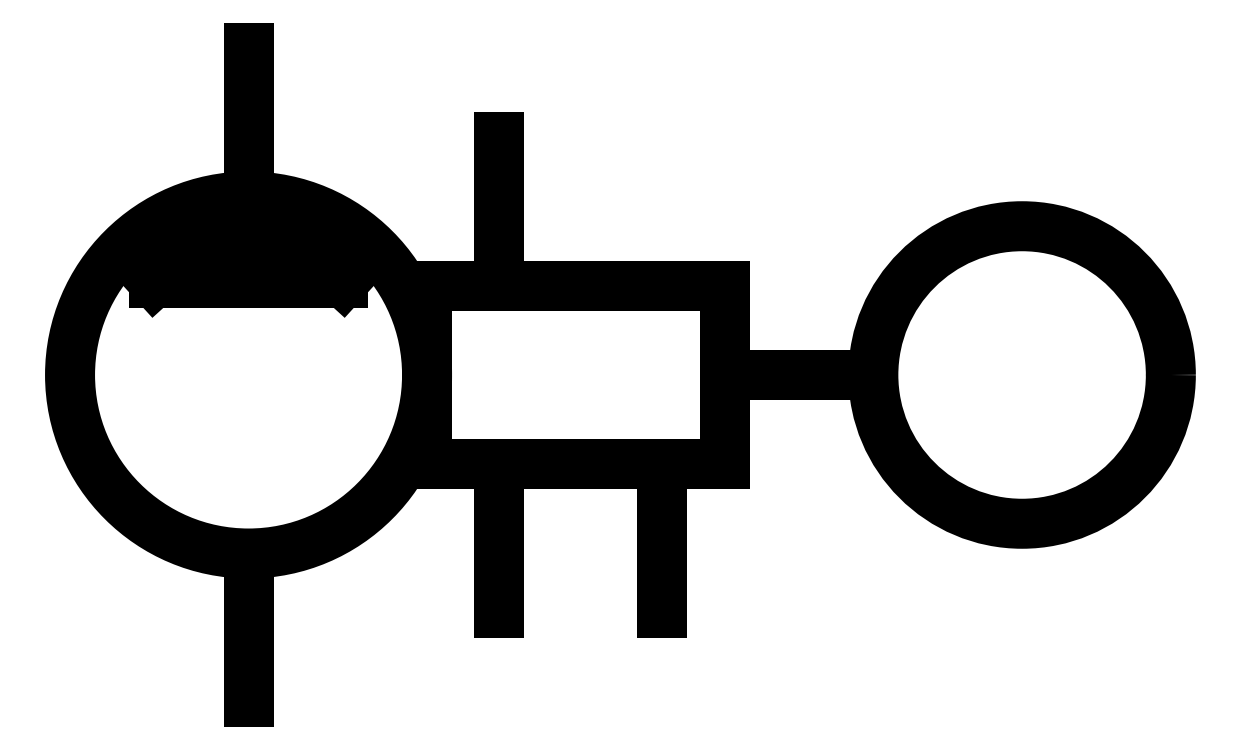
<metadata>
{"format":"dxf","ext":"dxf","renderer":"ezdxf+matplotlib","layout":"modelspace","background":"white","min_lineweight":24,"dpi":150}
</metadata>
<code>
0
SECTION
2
ENTITIES
0
LINE
8
0
10
32
20
16
11
12
21
16
0
LINE
8
0
10
12
20
28
11
32
21
28
0
LINE
8
0
10
0
20
34
11
6.353
21
28.21
0
LINE
8
0
10
0
20
34
11
-6.353
21
28.21
0
LINE
8
0
10
16.84
20
28
11
16.84
21
38
0
CIRCLE
8
0
10
0
20
22
40
12
0
LINE
8
0
10
-6.146
20
28.4
11
6.146
21
28.4
0
LINE
8
0
10
-5.797
20
28.72
11
5.797
21
28.72
0
LINE
8
0
10
-5.449
20
29.04
11
5.449
21
29.04
0
LINE
8
0
10
-6.353
20
28.21
11
6.353
21
28.21
0
LINE
8
0
10
0
20
10
11
0
21
0
0
LINE
8
0
10
12
20
16
11
12
21
22
0
LINE
8
0
10
12
20
22
11
12
21
28
0
LINE
8
0
10
16.84
20
16
11
16.84
21
6
0
LINE
8
0
10
27.76
20
16
11
27.76
21
6
0
LINE
8
0
10
-5.1
20
29.36
11
5.1
21
29.36
0
LINE
8
0
10
-4.752
20
29.67
11
4.752
21
29.67
0
LINE
8
0
10
-4.403
20
29.99
11
4.403
21
29.99
0
LINE
8
0
10
-4.054
20
30.31
11
4.054
21
30.31
0
LINE
8
0
10
-3.706
20
30.62
11
3.706
21
30.62
0
LINE
8
0
10
-3.357
20
30.94
11
3.357
21
30.94
0
LINE
8
0
10
0
20
34
11
0
21
44
0
LINE
8
0
10
-3.009
20
31.26
11
3.009
21
31.26
0
LINE
8
0
10
-2.66
20
31.58
11
2.66
21
31.58
0
LINE
8
0
10
-2.311
20
31.89
11
2.311
21
31.89
0
LINE
8
0
10
-1.963
20
32.21
11
1.963
21
32.21
0
LINE
8
0
10
-1.614
20
32.53
11
1.614
21
32.53
0
LINE
8
0
10
-1.265
20
32.85
11
1.265
21
32.85
0
LINE
8
0
10
-0.9168
20
33.16
11
0.9168
21
33.16
0
LINE
8
0
10
-0.5682
20
33.48
11
0.5682
21
33.48
0
LINE
8
0
10
-0.2196
20
33.8
11
0.2196
21
33.8
0
CIRCLE
8
0
10
52
20
22
40
10
0
LINE
8
0
10
32
20
28
11
32
21
16
0
LINE
8
0
10
32
20
22
11
42
21
22
0
ENDSEC
0
EOF

</code>
